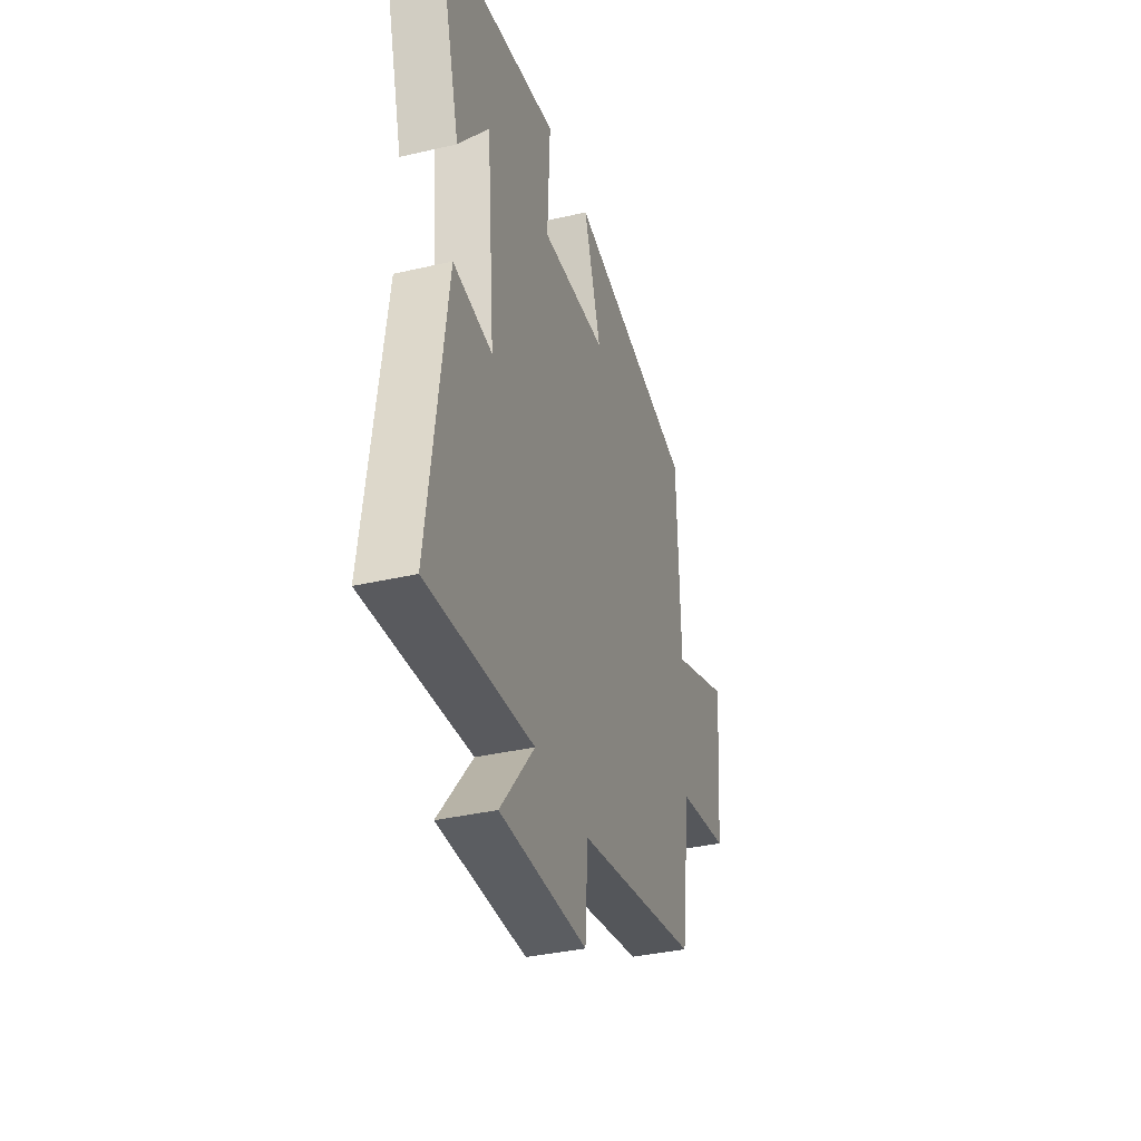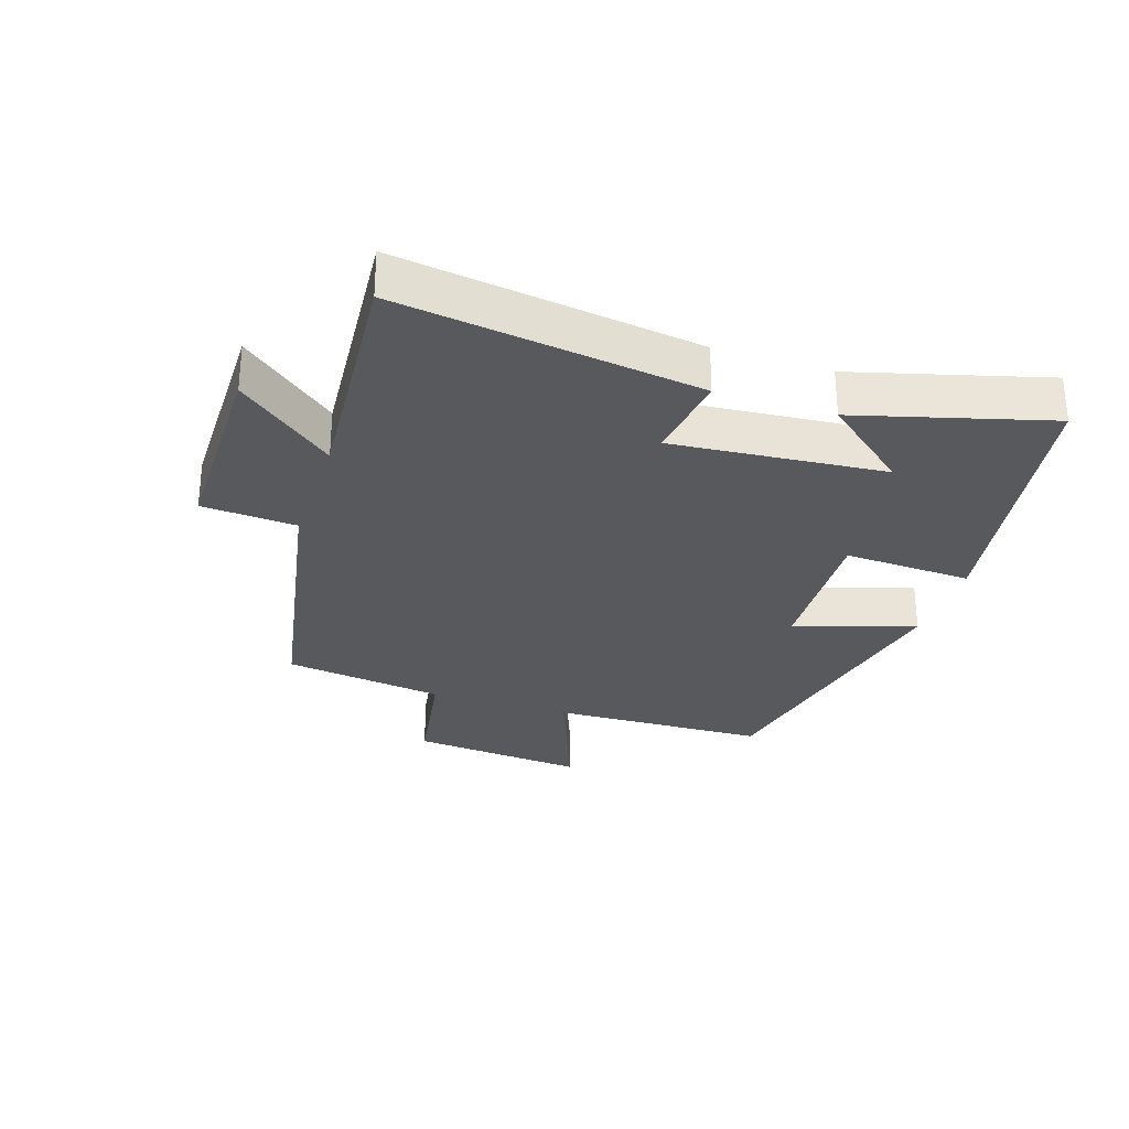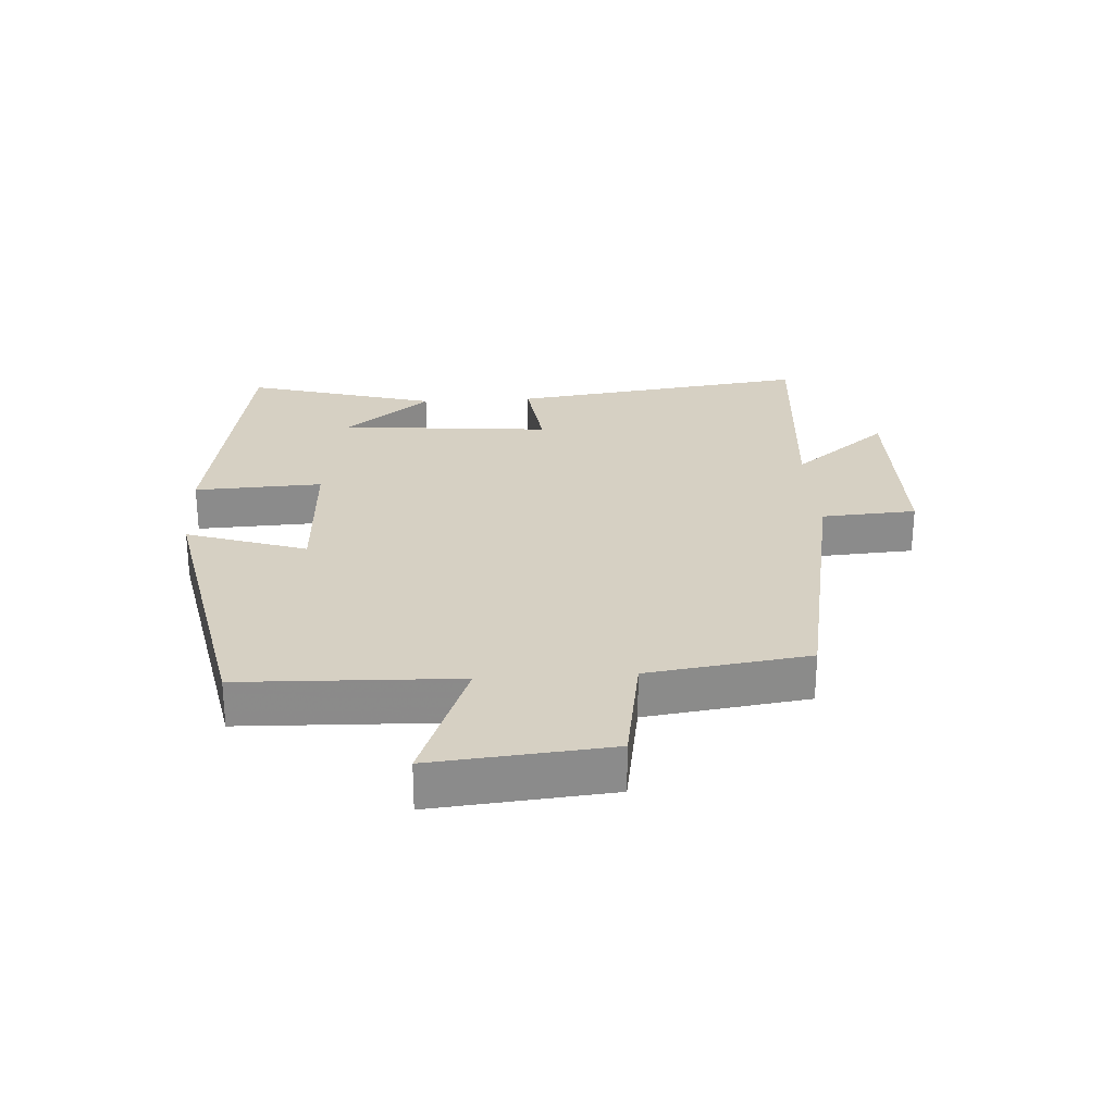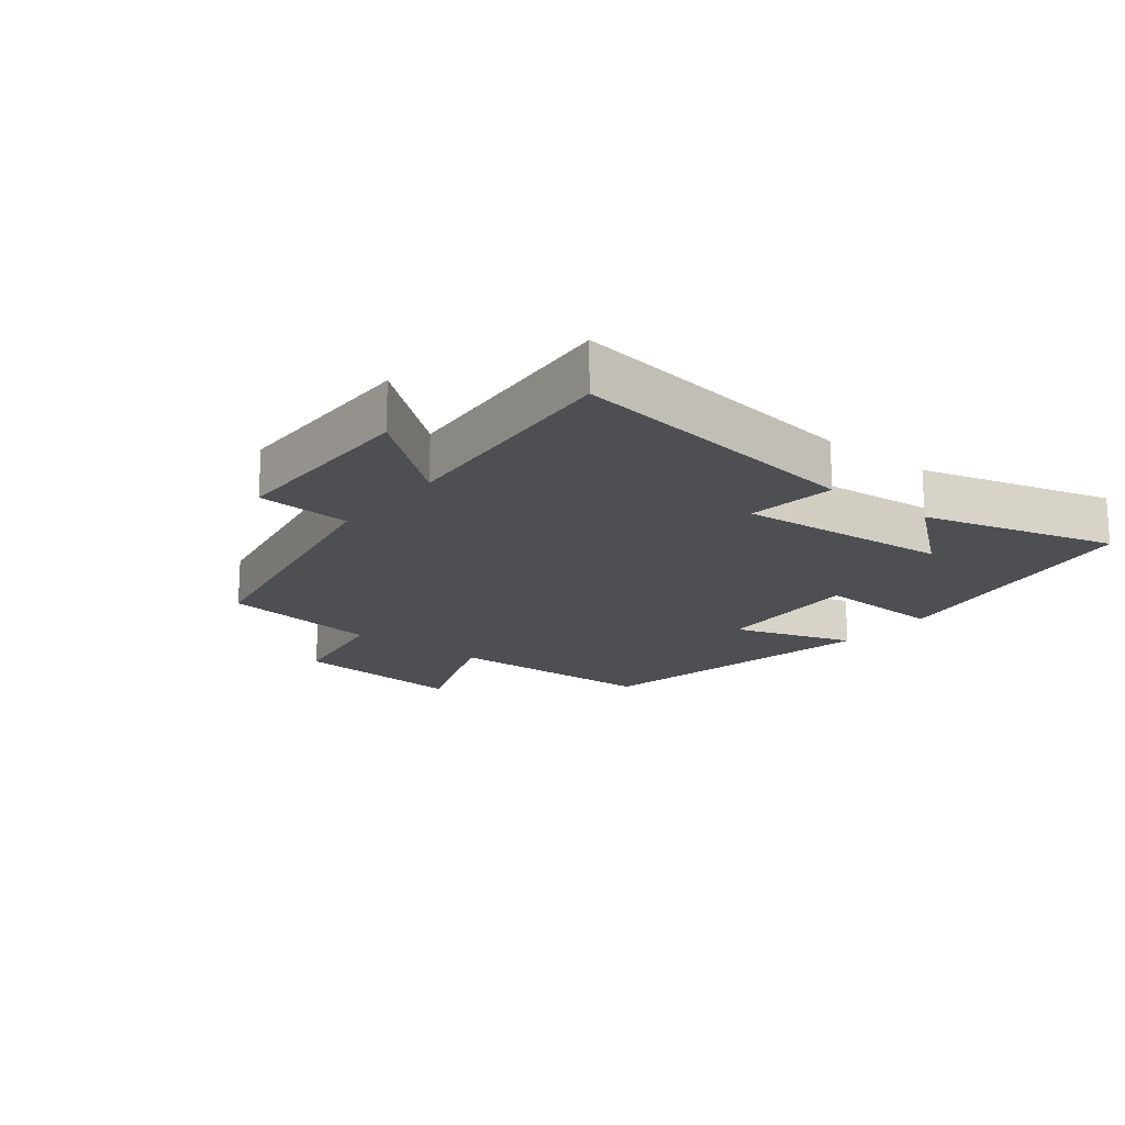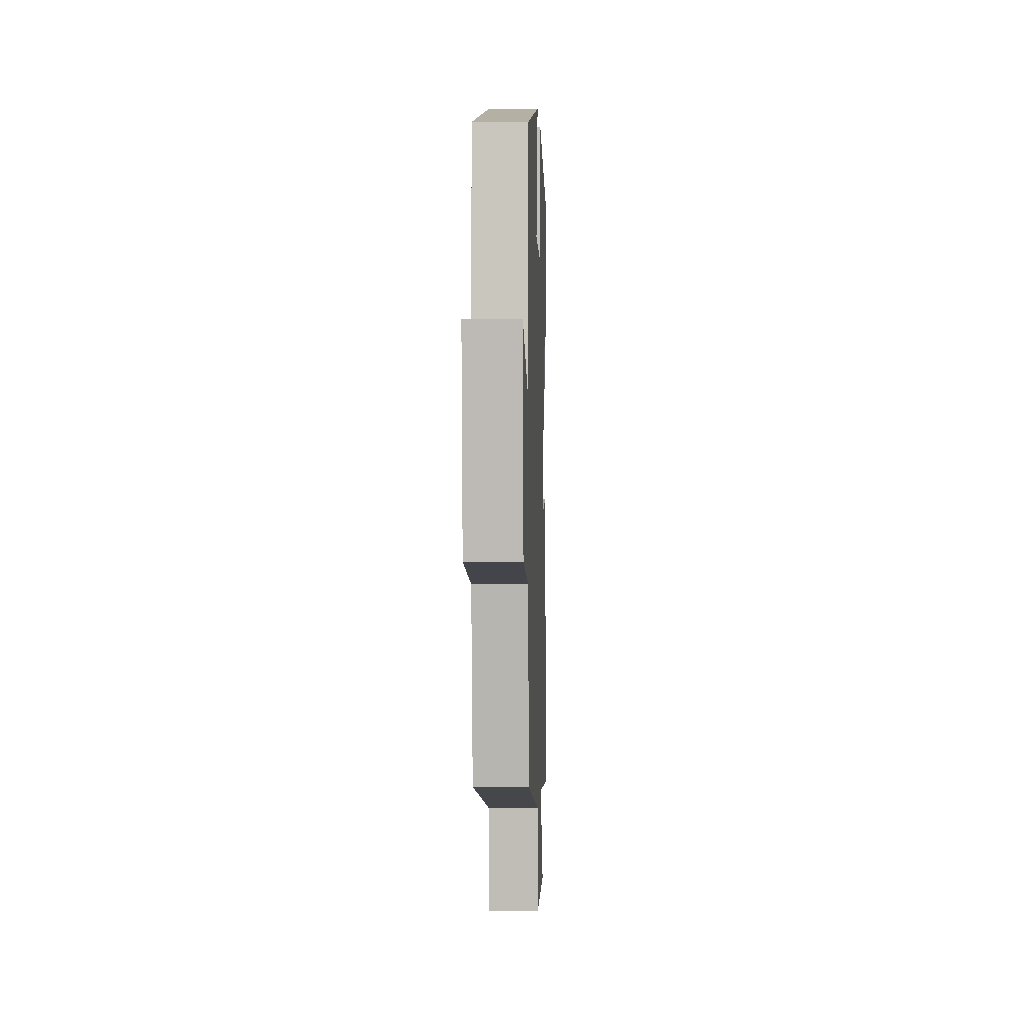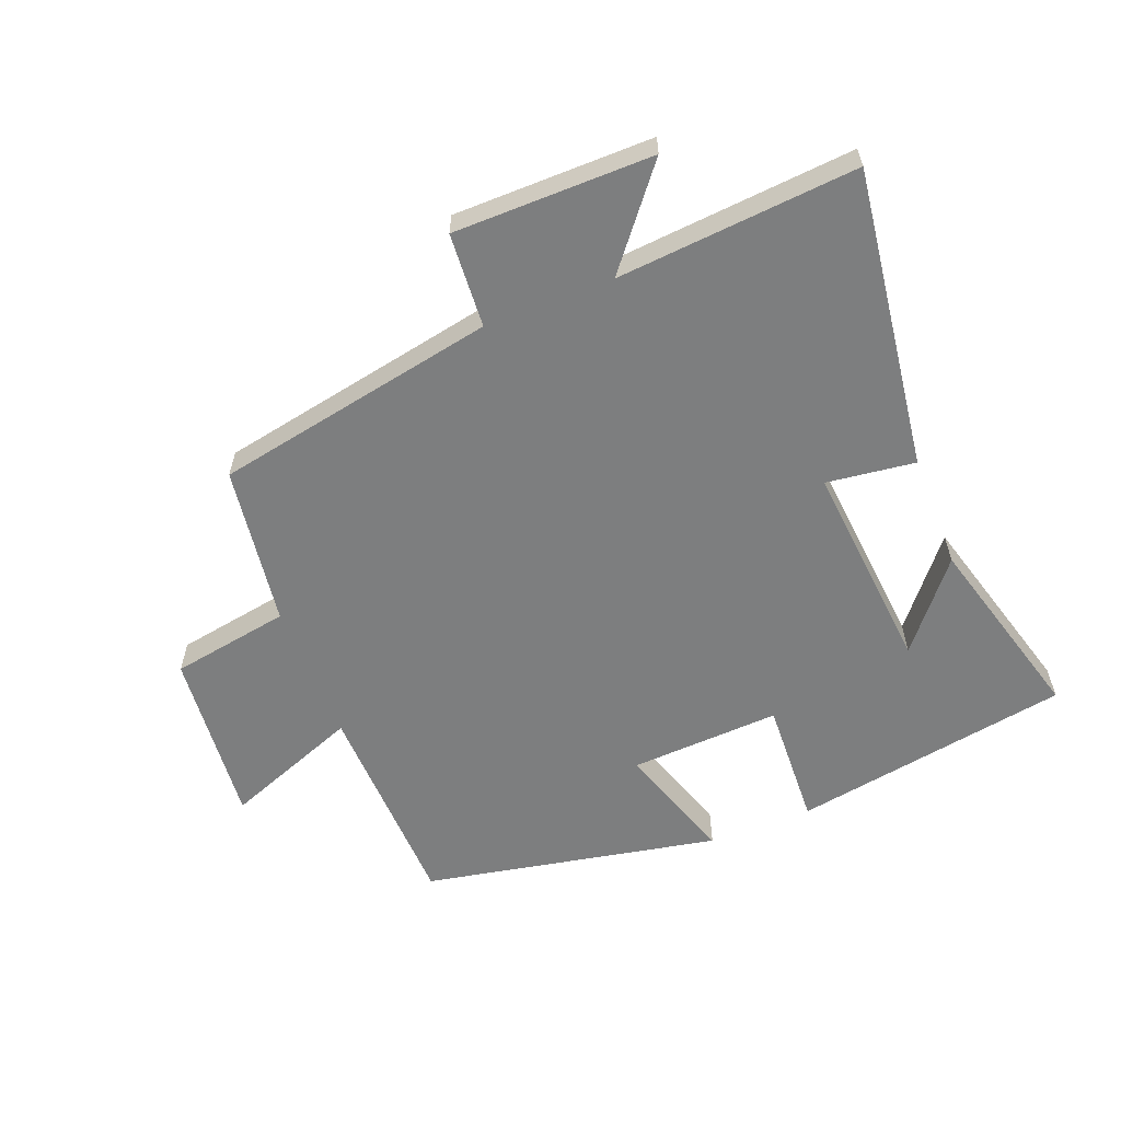
<metadata>
{"format":"obj","ext":"obj","renderer":"f3d","projection":"perspective","resolution":1024,"background":"white","views":[{"elev":-36.4,"azim":-73.2,"up":"+Z"},{"elev":-29.2,"azim":-108.3,"up":"+Y"},{"elev":26.5,"azim":86.5,"up":"+Y"},{"elev":-17.7,"azim":-128.3,"up":"+Y"},{"elev":0.4,"azim":92.0,"up":"+Z"},{"elev":-59.3,"azim":-158.5,"up":"+Y"}]}
</metadata>
<code>
v -0.564 0.07 -0.531
v -0.5 0.07 -0.058
v -0.36 0.07 -0.076
v -0.39 0.07 0.258
v -0.5 0.07 0.124
v -0.584 0.07 0.425
v -0.145 0.07 0.5
v -0.154 0.07 0.298
v 0.084 0.07 0.31
v 0.021 0.07 0.5
v 0.489 0.07 0.408
v 0.5 0.07 0.067
v 0.714 0.07 0.149
v 0.688 0.07 -0.129
v 0.5 0.07 -0.161
v 0.464 0.07 -0.415
v 0.017 0.07 -0.5
v 0.007 0.07 -0.649
v -0.307 0.07 -0.651
v -0.185 0.07 -0.5
v -0.564 0 -0.531
v -0.5 0 -0.058
v -0.36 0 -0.076
v -0.39 0 0.258
v -0.5 0 0.124
v -0.584 0 0.425
v -0.145 0 0.5
v -0.154 0 0.298
v 0.084 0 0.31
v 0.021 0 0.5
v 0.489 0 0.408
v 0.5 0 0.067
v 0.714 0 0.149
v 0.688 0 -0.129
v 0.5 0 -0.161
v 0.464 0 -0.415
v 0.017 0 -0.5
v 0.007 0 -0.649
v -0.307 0 -0.651
v -0.185 0 -0.5
f 17 18 19 20
f 15 16 17 20
f 15 20 1
f 12 13 14 15
f 11 12 15
f 10 11 15
f 9 10 15
f 8 9 15 1
f 4 5 6
f 4 6 7 8
f 1 2 3
f 8 1 3
f 3 4 8
f 40 39 38 37
f 40 37 36 35
f 21 40 35
f 35 34 33 32
f 35 32 31
f 35 31 30
f 35 30 29
f 21 35 29 28
f 26 25 24
f 28 27 26 24
f 23 22 21
f 23 21 28
f 28 24 23
f 1 21 22 2
f 2 22 23 3
f 3 23 24 4
f 4 24 25 5
f 5 25 26 6
f 6 26 27 7
f 7 27 28 8
f 8 28 29 9
f 9 29 30 10
f 10 30 31 11
f 11 31 32 12
f 12 32 33 13
f 13 33 34 14
f 14 34 35 15
f 15 35 36 16
f 16 36 37 17
f 17 37 38 18
f 18 38 39 19
f 19 39 40 20
f 20 40 21 1

</code>
